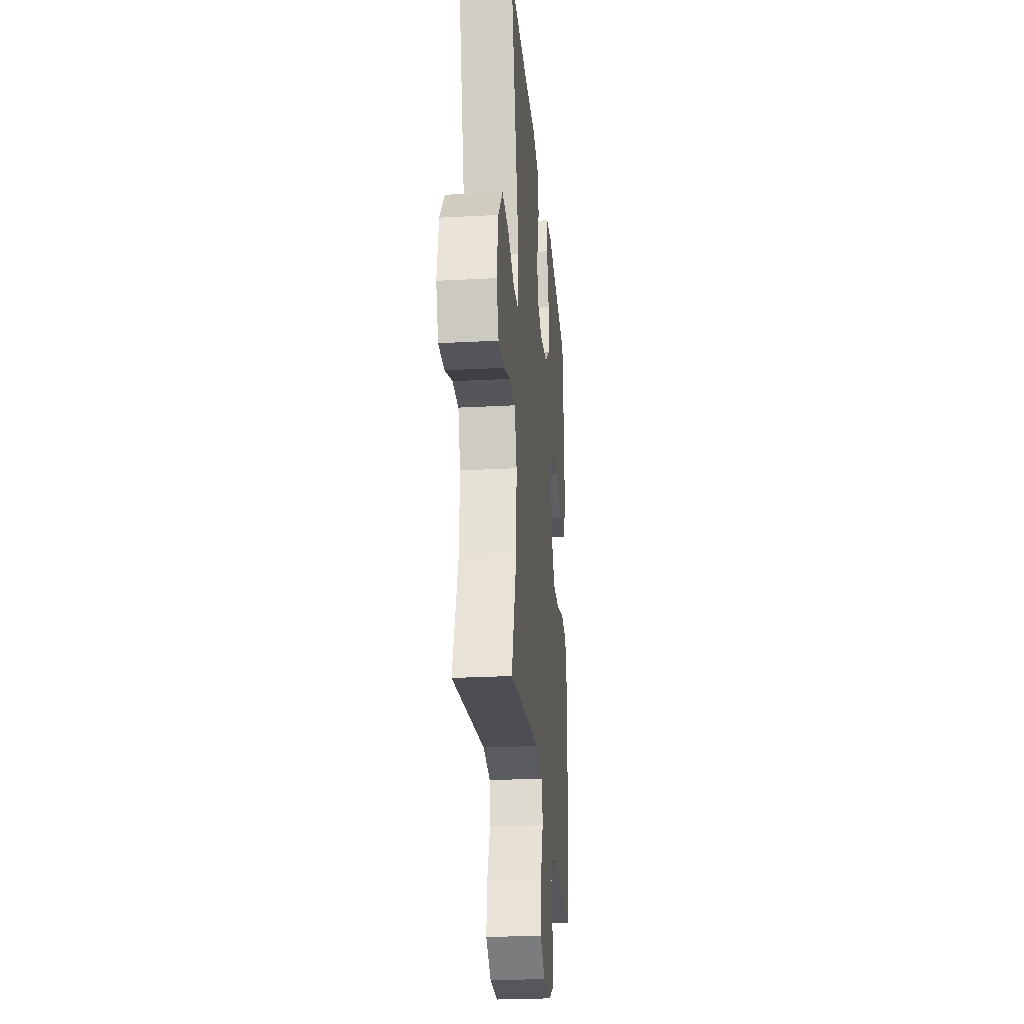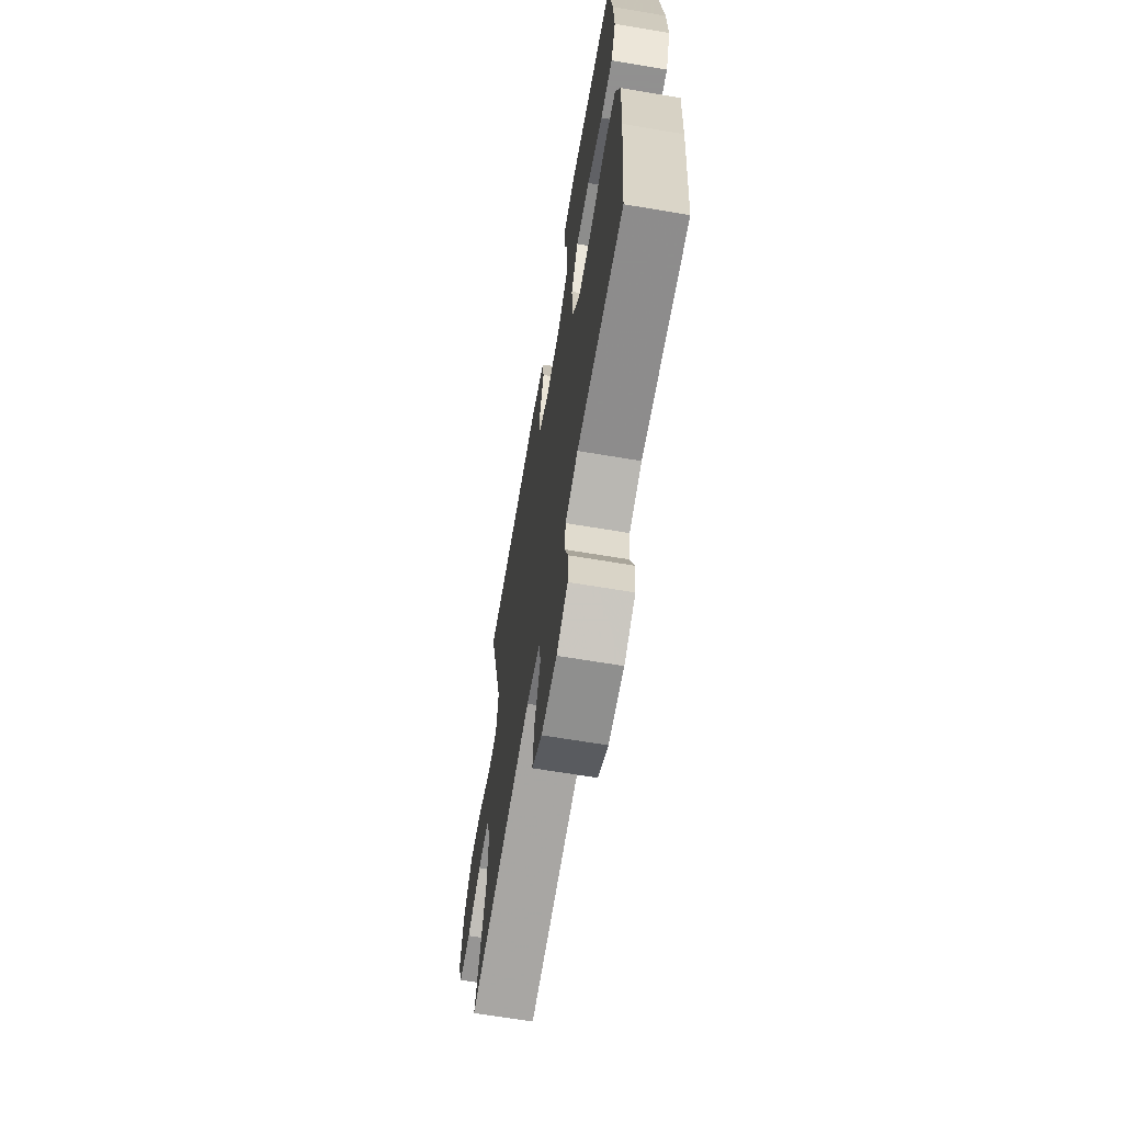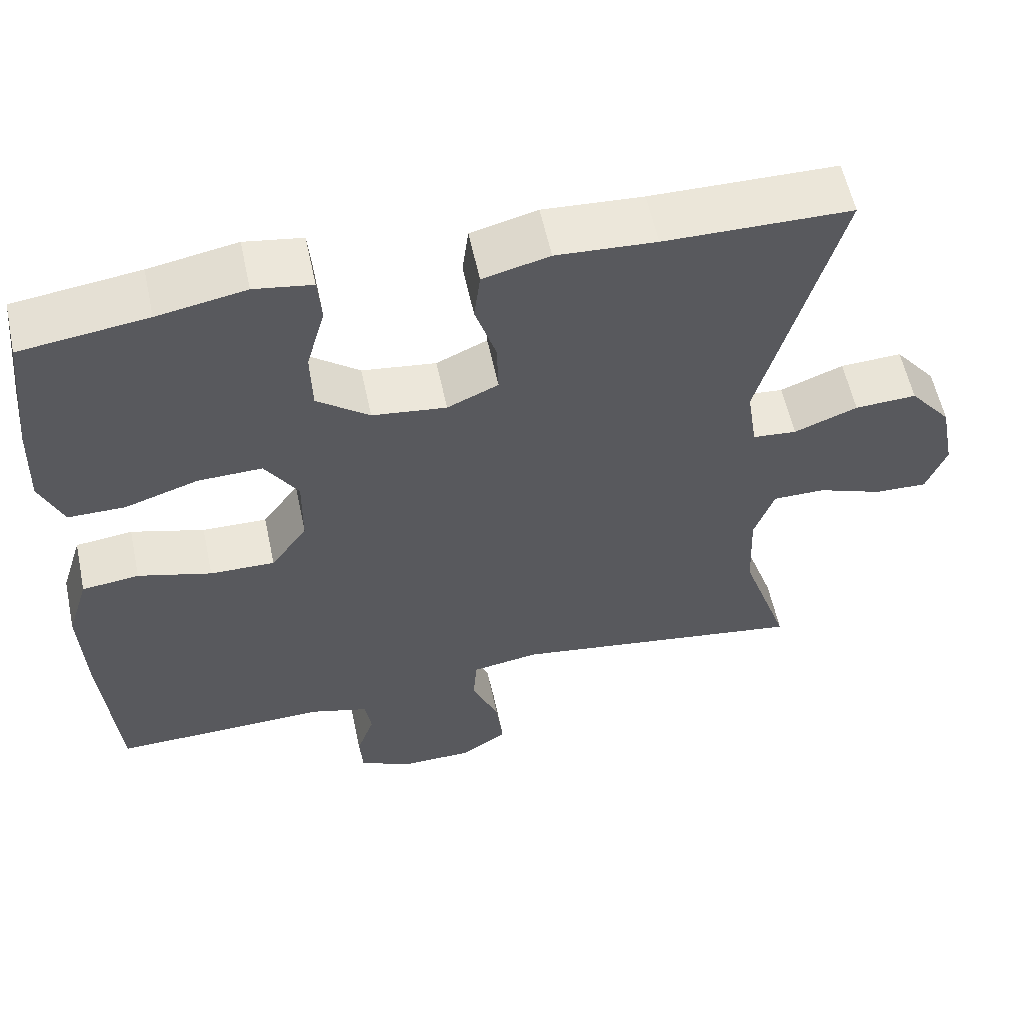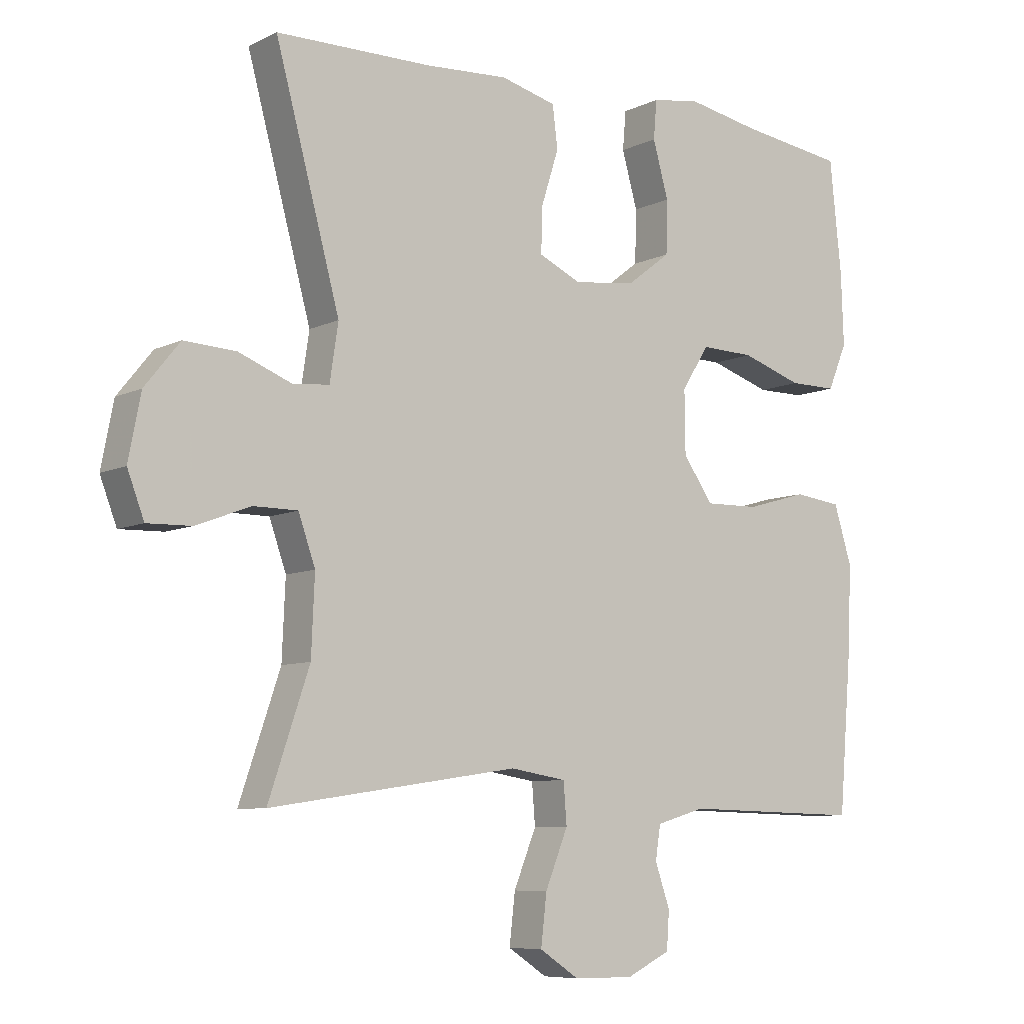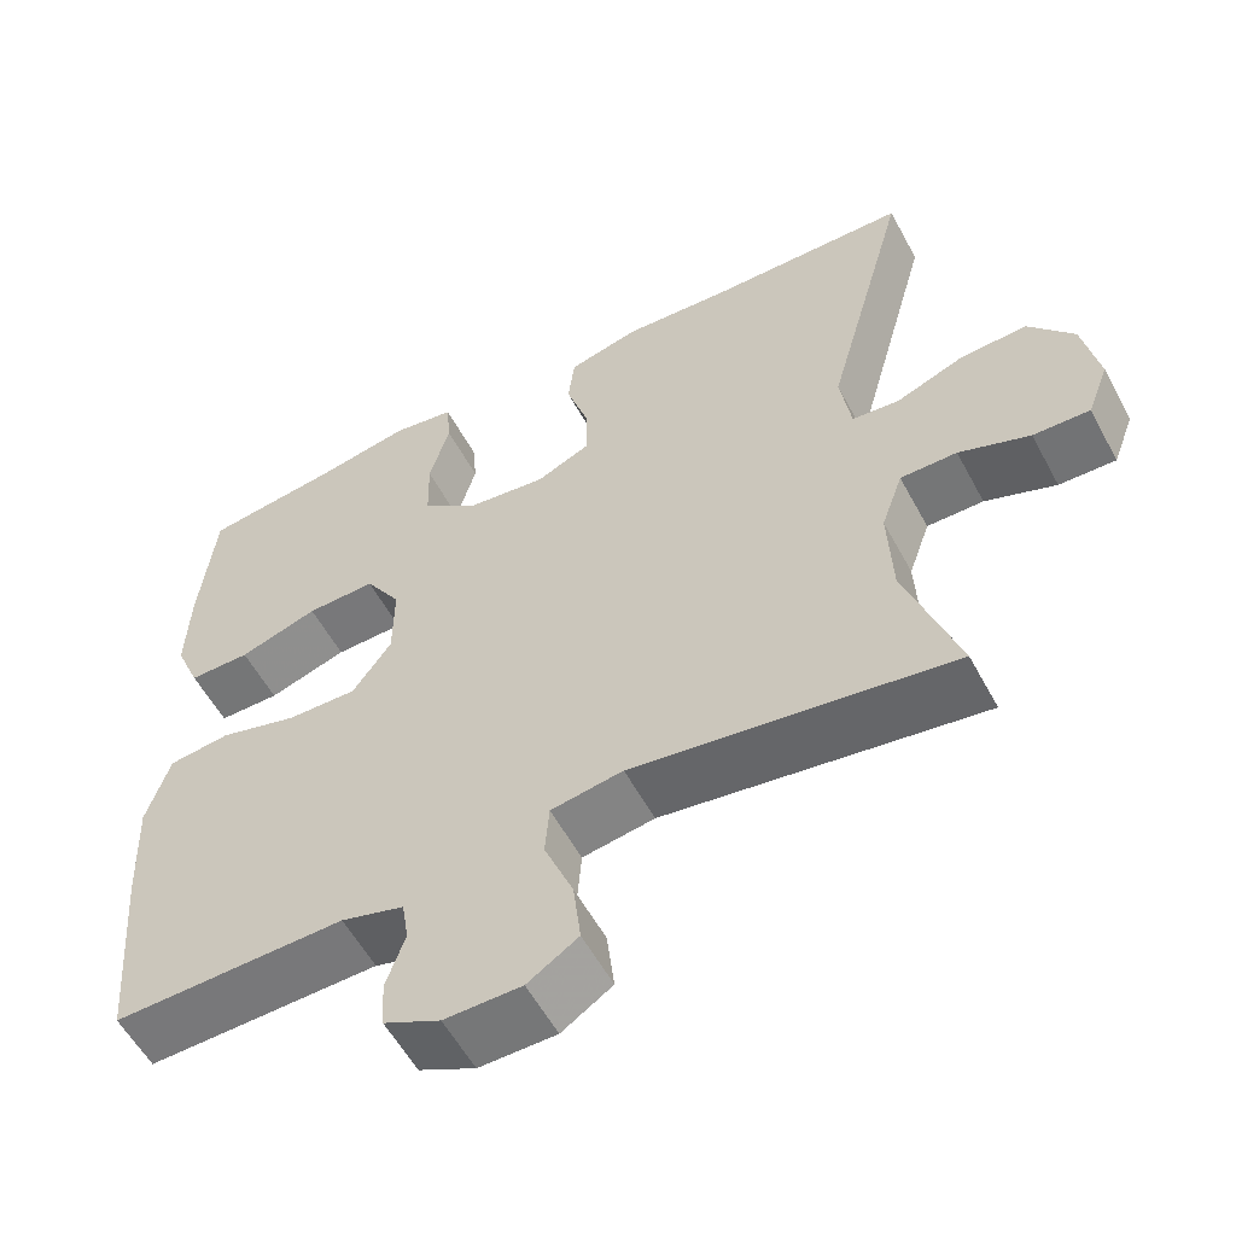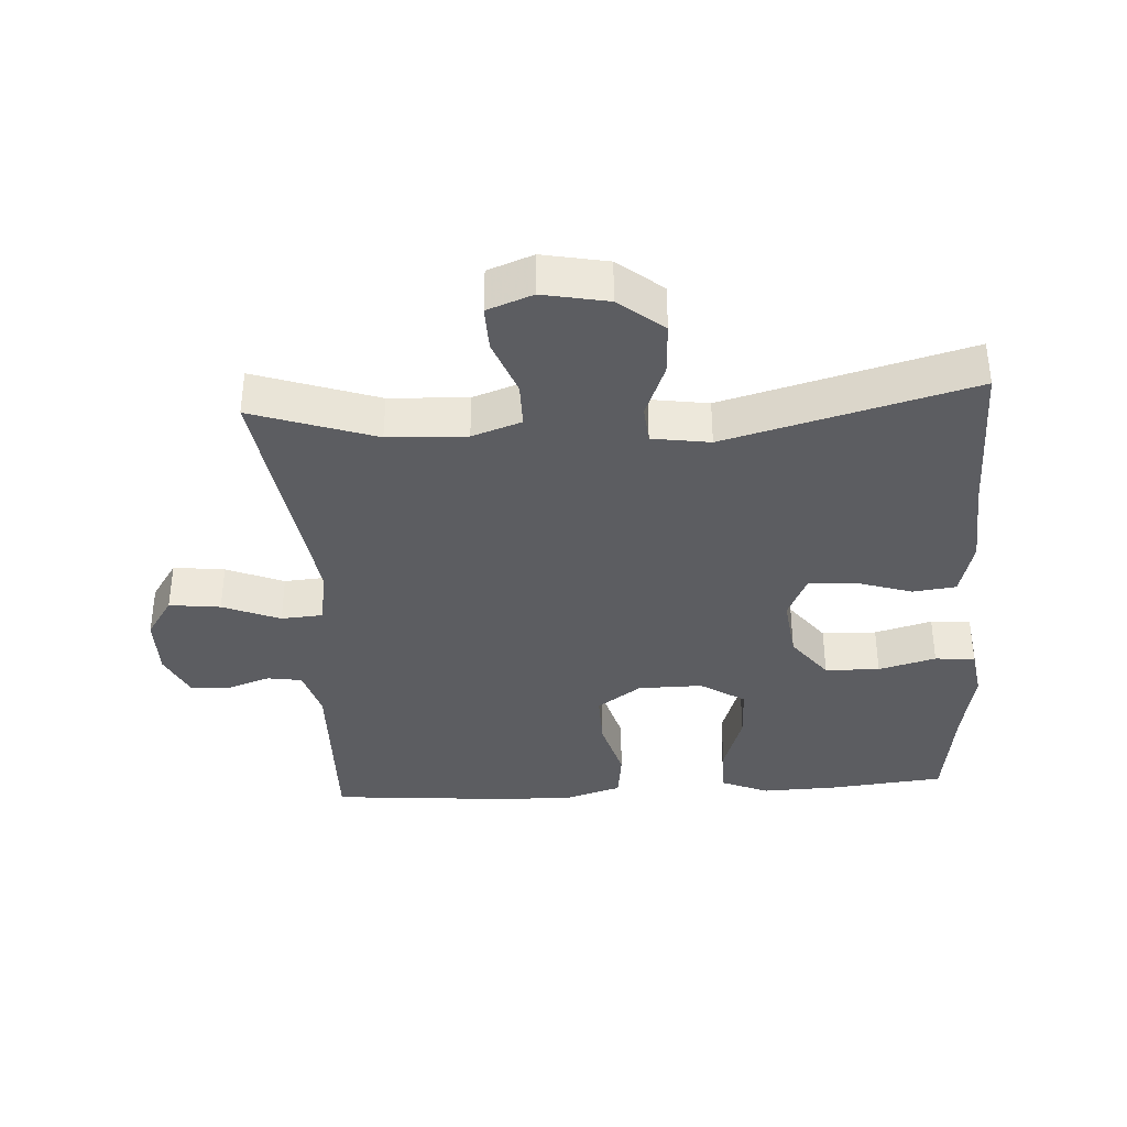
<metadata>
{"format":"obj","ext":"obj","renderer":"f3d","projection":"perspective","resolution":1024,"background":"white","views":[{"elev":-25.8,"azim":-85.1,"up":"+Z"},{"elev":-65.8,"azim":80.4,"up":"+Z"},{"elev":57.8,"azim":168.0,"up":"+Z"},{"elev":-7.8,"azim":-37.3,"up":"+Z"},{"elev":-56.7,"azim":-151.9,"up":"+Z"},{"elev":-36.7,"azim":-86.6,"up":"+Y"}]}
</metadata>
<code>
v -0.5 0.07 0.5
v -0.259 0.07 0.503
v -0.13 0.07 0.511
v -0.044 0.07 0.489
v -0.036 0.07 0.424
v -0.063 0.07 0.339
v -0.065 0.07 0.269
v 0.001 0.07 0.239
v 0.097 0.07 0.251
v 0.165 0.07 0.303
v 0.167 0.07 0.385
v 0.143 0.07 0.471
v 0.148 0.07 0.531
v 0.223 0.07 0.543
v 0.337 0.07 0.522
v 0.5 0.07 0.5
v 0.518 0.07 0.327
v 0.522 0.07 0.214
v 0.492 0.07 0.143
v 0.418 0.07 0.143
v 0.323 0.07 0.174
v 0.24 0.07 0.176
v 0.197 0.07 0.109
v 0.198 0.07 0.012
v 0.245 0.07 -0.054
v 0.329 0.07 -0.052
v 0.424 0.07 -0.025
v 0.498 0.07 -0.034
v 0.526 0.07 -0.124
v 0.52 0.07 -0.259
v 0.5 0.07 -0.5
v 0.22 0.07 -0.493
v 0.144 0.07 -0.515
v 0.136 0.07 -0.567
v 0.159 0.07 -0.633
v 0.155 0.07 -0.691
v 0.087 0.07 -0.724
v -0.006 0.07 -0.723
v -0.067 0.07 -0.683
v -0.058 0.07 -0.606
v -0.023 0.07 -0.52
v -0.028 0.07 -0.457
v -0.115 0.07 -0.443
v -0.5 0.07 -0.5
v -0.437 0.07 -0.315
v -0.432 0.07 -0.197
v -0.458 0.07 -0.123
v -0.526 0.07 -0.123
v -0.611 0.07 -0.155
v -0.679 0.07 -0.157
v -0.705 0.07 -0.089
v -0.686 0.07 0.009
v -0.632 0.07 0.076
v -0.552 0.07 0.072
v -0.47 0.07 0.04
v -0.413 0.07 0.045
v -0.4 0.07 0.132
v -0.5 0 0.5
v -0.259 0 0.503
v -0.13 0 0.511
v -0.044 0 0.489
v -0.036 0 0.424
v -0.063 0 0.339
v -0.065 0 0.269
v 0.001 0 0.239
v 0.097 0 0.251
v 0.165 0 0.303
v 0.167 0 0.385
v 0.143 0 0.471
v 0.148 0 0.531
v 0.223 0 0.543
v 0.337 0 0.522
v 0.5 0 0.5
v 0.518 0 0.327
v 0.522 0 0.214
v 0.492 0 0.143
v 0.418 0 0.143
v 0.323 0 0.174
v 0.24 0 0.176
v 0.197 0 0.109
v 0.198 0 0.012
v 0.245 0 -0.054
v 0.329 0 -0.052
v 0.424 0 -0.025
v 0.498 0 -0.034
v 0.526 0 -0.124
v 0.52 0 -0.259
v 0.5 0 -0.5
v 0.22 0 -0.493
v 0.144 0 -0.515
v 0.136 0 -0.567
v 0.159 0 -0.633
v 0.155 0 -0.691
v 0.087 0 -0.724
v -0.006 0 -0.723
v -0.067 0 -0.683
v -0.058 0 -0.606
v -0.023 0 -0.52
v -0.028 0 -0.457
v -0.115 0 -0.443
v -0.5 0 -0.5
v -0.437 0 -0.315
v -0.432 0 -0.197
v -0.458 0 -0.123
v -0.526 0 -0.123
v -0.611 0 -0.155
v -0.679 0 -0.157
v -0.705 0 -0.089
v -0.686 0 0.009
v -0.632 0 0.076
v -0.552 0 0.072
v -0.47 0 0.04
v -0.413 0 0.045
v -0.4 0 0.132
f 53 54 55
f 52 53 55
f 51 52 55
f 50 51 55
f 49 50 55
f 48 49 55
f 47 48 55 56
f 46 47 56
f 45 46 56 57
f 43 44 45
f 42 43 45 57
f 39 40 41
f 38 39 41
f 37 38 41
f 36 37 41
f 35 36 41
f 34 35 41
f 33 34 41 42
f 57 1 2
f 42 57 2
f 33 42 2
f 32 33 2
f 30 31 32
f 29 30 32
f 28 29 32
f 27 28 32
f 26 27 32
f 19 20 21
f 18 19 21
f 17 18 21
f 16 17 21
f 15 16 21
f 15 21 22
f 14 15 22
f 13 14 22
f 12 13 22
f 11 12 22
f 10 11 22 23
f 4 5 6
f 3 4 6
f 2 3 6
f 2 6 7
f 32 2 7
f 25 26 32
f 32 7 8
f 25 32 8
f 24 25 8
f 9 10 23 24
f 8 9 24
f 112 111 110
f 112 110 109
f 112 109 108
f 112 108 107
f 112 107 106
f 112 106 105
f 113 112 105 104
f 113 104 103
f 114 113 103 102
f 102 101 100
f 114 102 100 99
f 98 97 96
f 98 96 95
f 98 95 94
f 98 94 93
f 98 93 92
f 98 92 91
f 99 98 91 90
f 59 58 114
f 59 114 99
f 59 99 90
f 59 90 89
f 89 88 87
f 89 87 86
f 89 86 85
f 89 85 84
f 89 84 83
f 78 77 76
f 78 76 75
f 78 75 74
f 78 74 73
f 78 73 72
f 79 78 72
f 79 72 71
f 79 71 70
f 79 70 69
f 79 69 68
f 80 79 68 67
f 63 62 61
f 63 61 60
f 63 60 59
f 64 63 59
f 64 59 89
f 89 83 82
f 65 64 89
f 65 89 82
f 65 82 81
f 81 80 67 66
f 81 66 65
f 1 58 59 2
f 2 59 60 3
f 3 60 61 4
f 4 61 62 5
f 5 62 63 6
f 6 63 64 7
f 7 64 65 8
f 8 65 66 9
f 9 66 67 10
f 10 67 68 11
f 11 68 69 12
f 12 69 70 13
f 13 70 71 14
f 14 71 72 15
f 15 72 73 16
f 16 73 74 17
f 17 74 75 18
f 18 75 76 19
f 19 76 77 20
f 20 77 78 21
f 21 78 79 22
f 22 79 80 23
f 23 80 81 24
f 24 81 82 25
f 25 82 83 26
f 26 83 84 27
f 27 84 85 28
f 28 85 86 29
f 29 86 87 30
f 30 87 88 31
f 31 88 89 32
f 32 89 90 33
f 33 90 91 34
f 34 91 92 35
f 35 92 93 36
f 36 93 94 37
f 37 94 95 38
f 38 95 96 39
f 39 96 97 40
f 40 97 98 41
f 41 98 99 42
f 42 99 100 43
f 43 100 101 44
f 44 101 102 45
f 45 102 103 46
f 46 103 104 47
f 47 104 105 48
f 48 105 106 49
f 49 106 107 50
f 50 107 108 51
f 51 108 109 52
f 52 109 110 53
f 53 110 111 54
f 54 111 112 55
f 55 112 113 56
f 56 113 114 57
f 57 114 58 1

</code>
